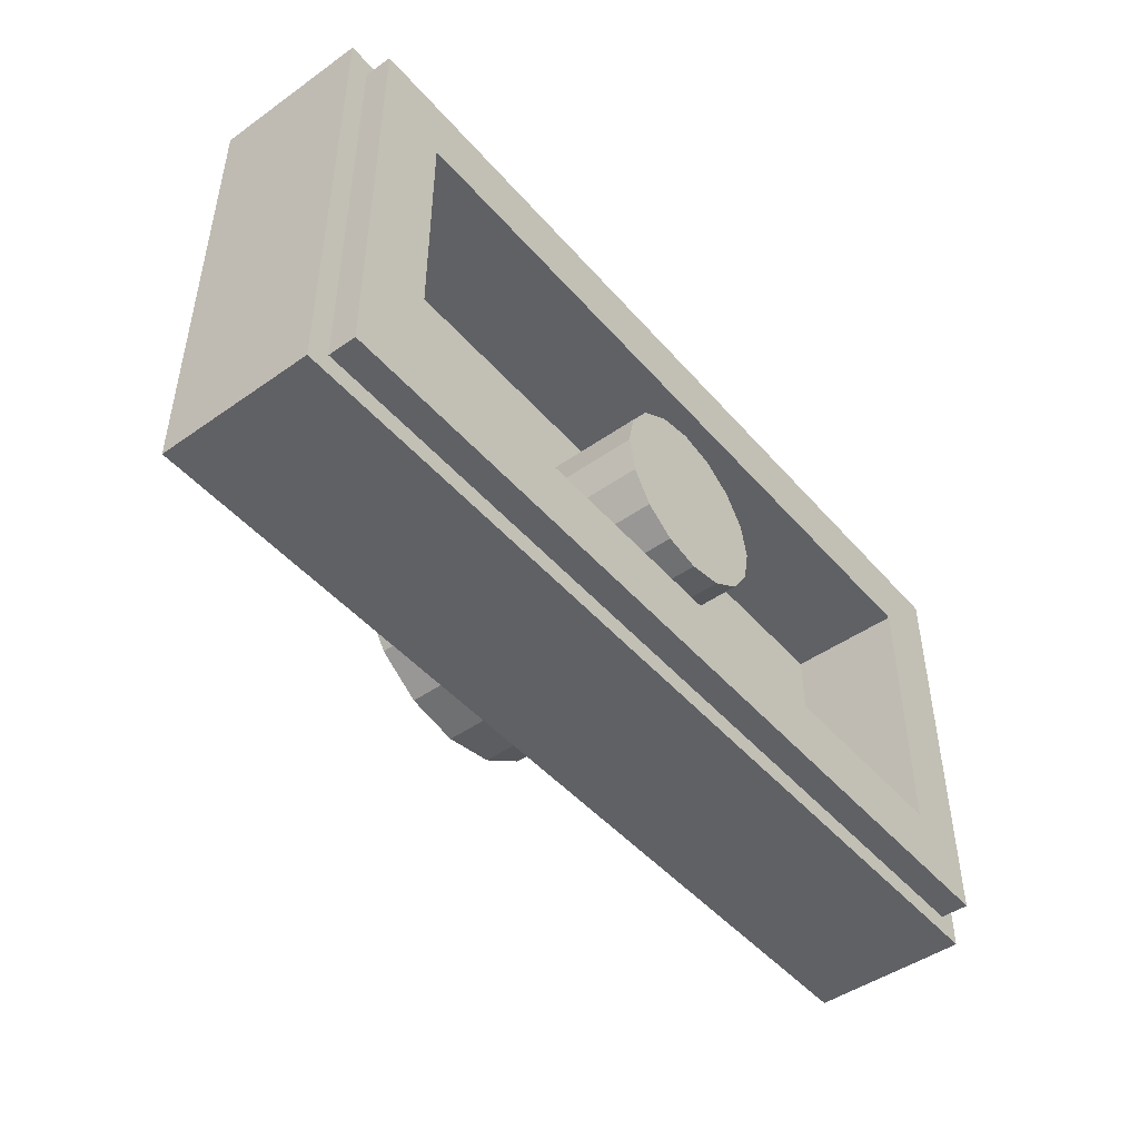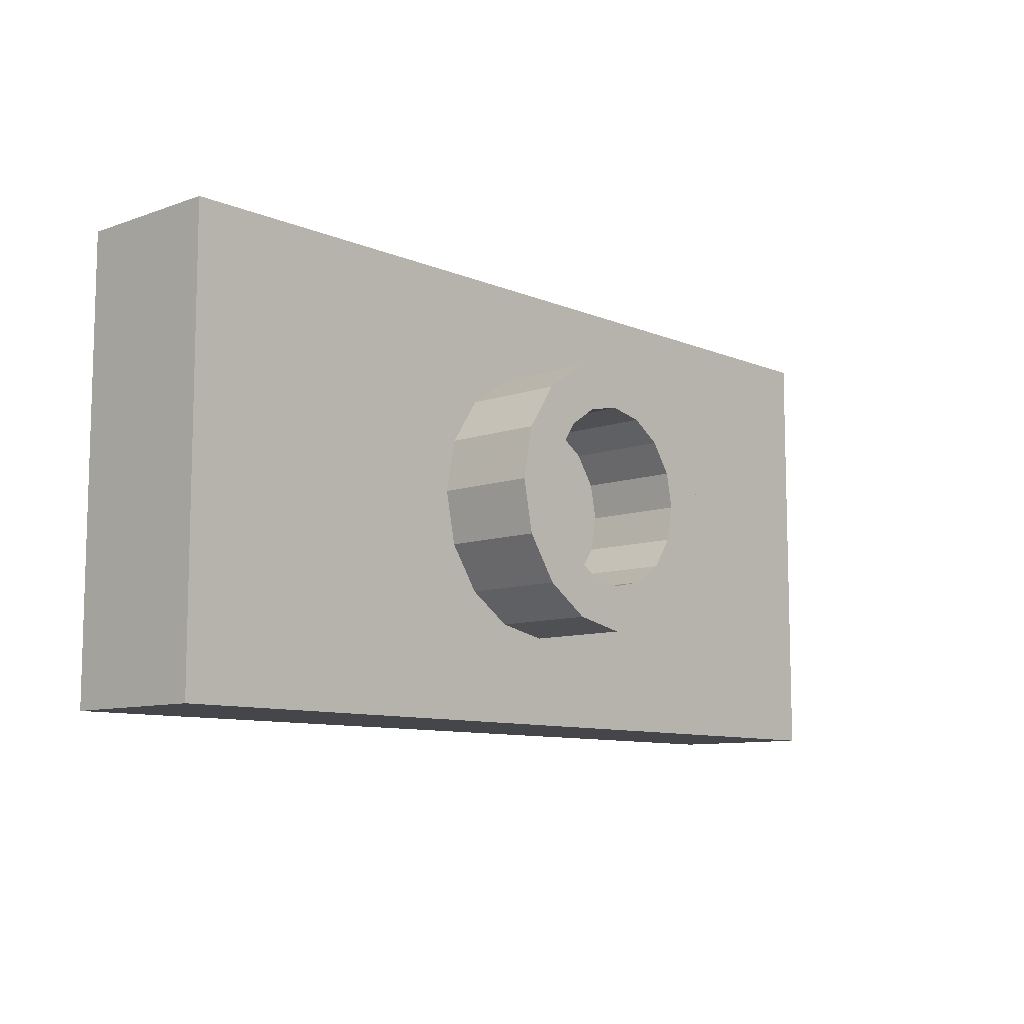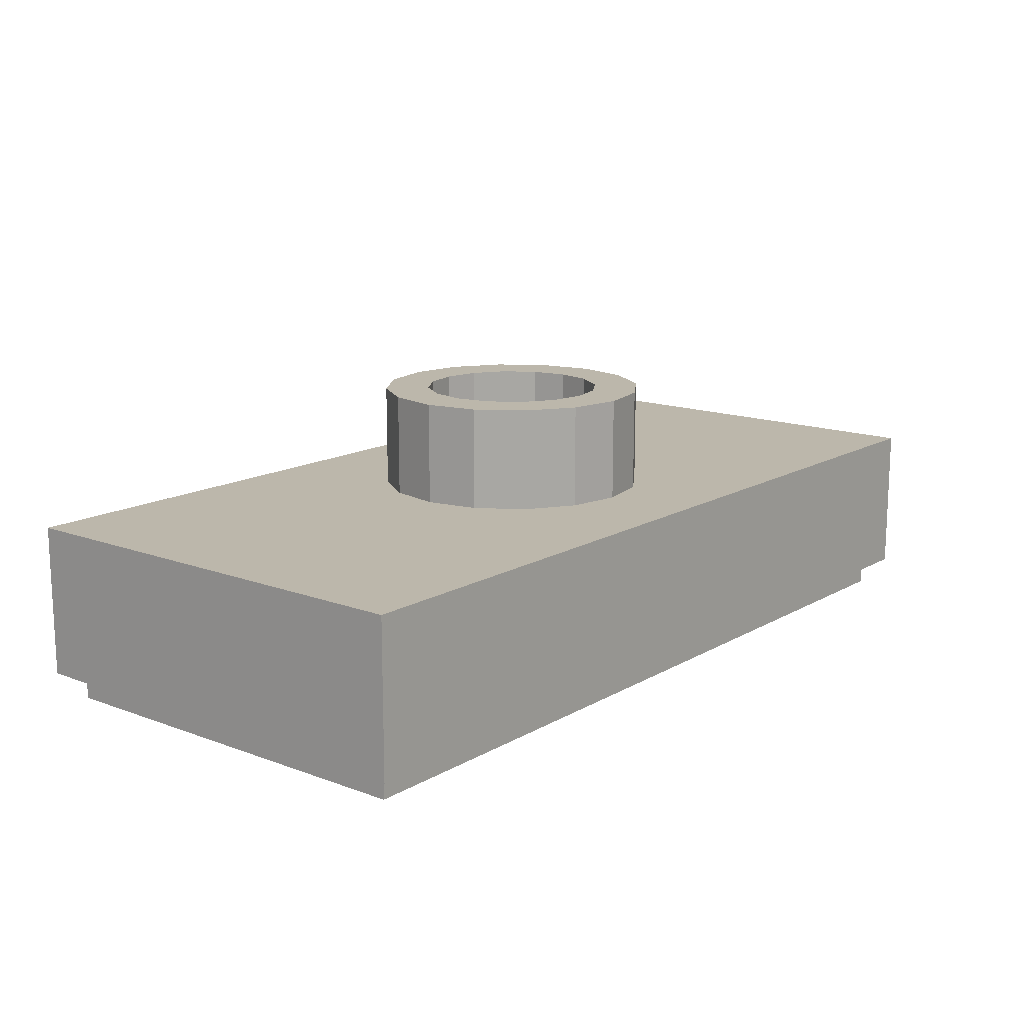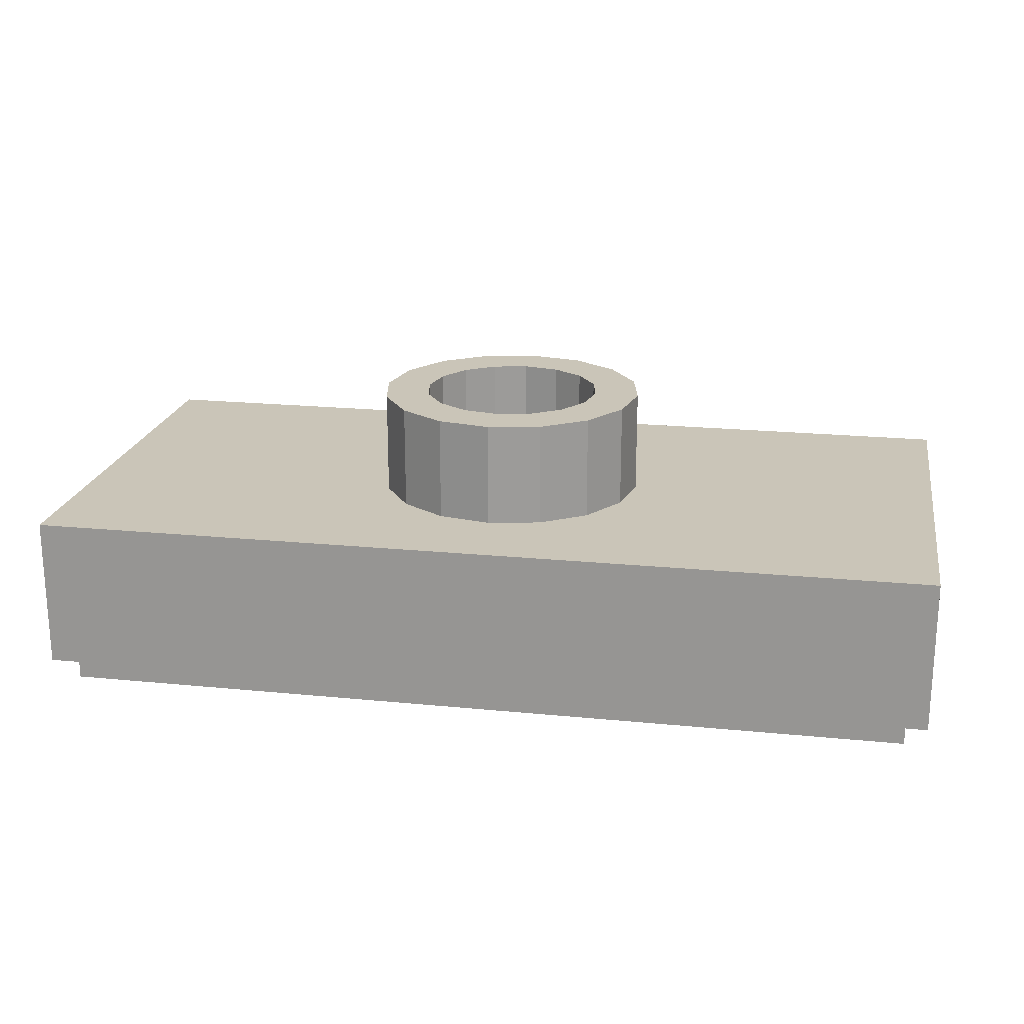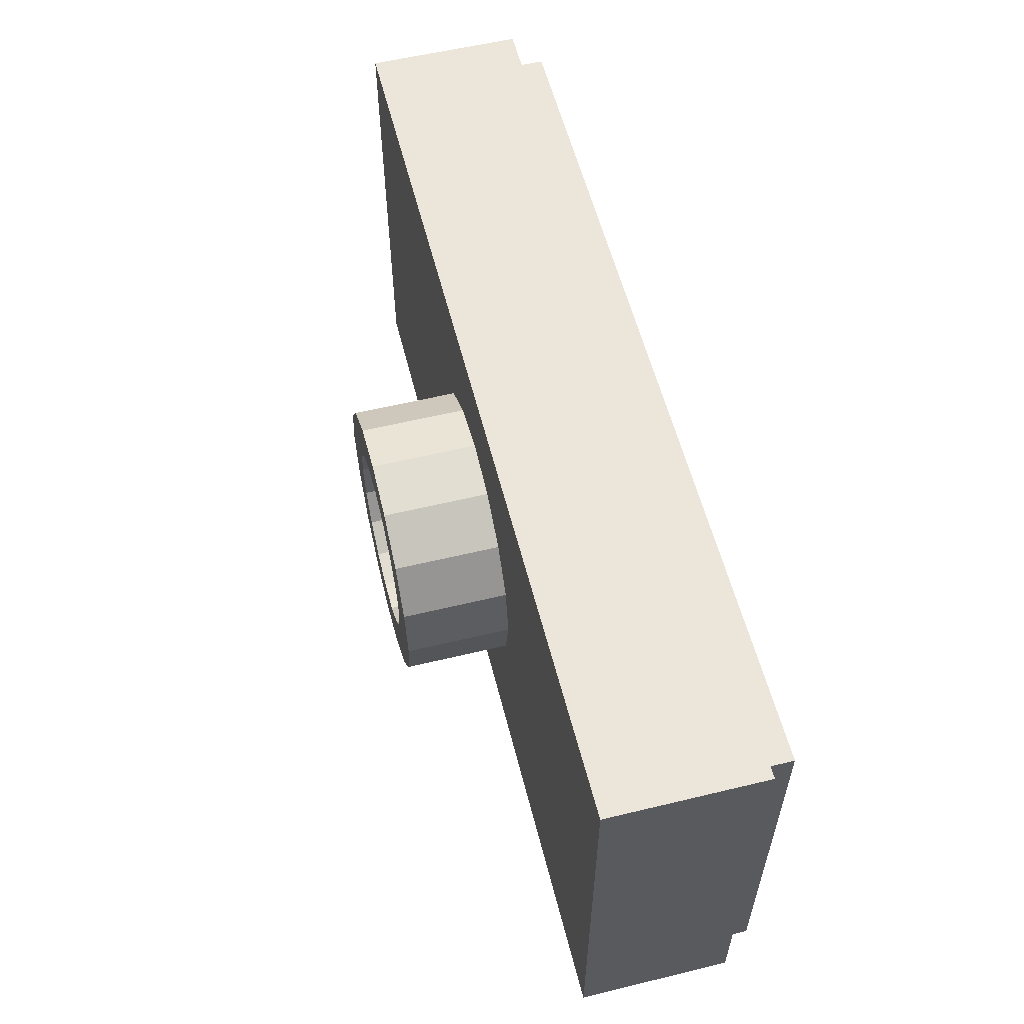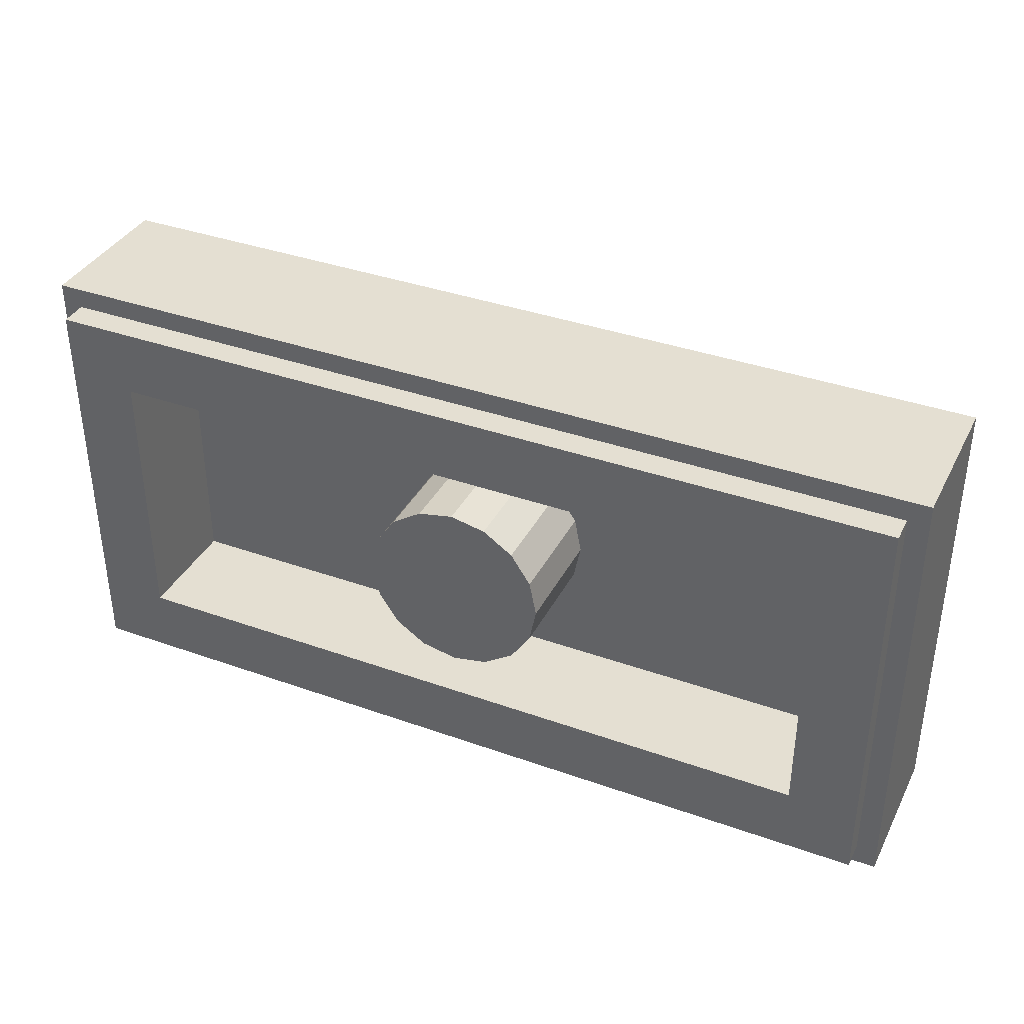
<metadata>
{"format":"obj","ext":"obj","renderer":"f3d","projection":"perspective","resolution":1024,"background":"white","views":[{"elev":-47.1,"azim":-51.4,"up":"+Z"},{"elev":-9.5,"azim":132.6,"up":"+Z"},{"elev":14.5,"azim":129.0,"up":"+Y"},{"elev":20.4,"azim":-169.7,"up":"+Y"},{"elev":57.3,"azim":-104.1,"up":"+Z"},{"elev":37.0,"azim":24.7,"up":"+Z"}]}
</metadata>
<code>
o Part.1
v 7.96 0.5 -3.96
v 7.96 0.5 3.96
v -7.96 0.5 3.96
v -7.96 0.5 -3.96
v -7.96 3.18 -3.96
v -7.96 3.18 3.96
v 7.96 3.18 3.96
v 7.96 3.18 -3.96
v -7.6 0.5 -3.6
v -7.6 0.5 3.6
v 7.6 0.5 3.6
v 7.6 0.5 -3.6
v 7.6 0.02 -3.6
v 7.6 0.02 3.6
v -7.6 0.02 3.6
v -7.6 0.02 -3.6
v -6.4 0.02 -2.4
v -6.4 0.02 2.4
v 6.4 0.02 2.4
v 6.4 0.02 -2.4
v 6.4 2 -2.4
v 6.4 2 2.4
v -6.4 2 2.4
v -6.4 2 -2.4
v 0 3.18 -2.4
v -0.9184 3.18 -2.217
v -1.697 3.18 -1.697
v -2.217 3.18 -0.9184
v -2.4 3.18 -2.129e-07
v -2.217 3.18 0.9184
v -1.697 3.18 1.697
v -0.9184 3.18 2.217
v -3.624e-07 3.18 2.4
v 0.9184 3.18 2.217
v 1.697 3.18 1.697
v 2.217 3.18 0.9184
v 2.4 3.18 -3.464e-07
v 2.217 3.18 -0.9184
v 1.697 3.18 -1.697
v 0.9184 3.18 -2.217
v 0 3.18 -1.6
v -0.6123 3.18 -1.478
v -1.131 3.18 -1.131
v -1.478 3.18 -0.6123
v -1.6 3.18 -2.479e-07
v -1.478 3.18 0.6123
v -1.131 3.18 1.131
v -0.6123 3.18 1.478
v -2.416e-07 3.18 1.6
v 0.6123 3.18 1.478
v 1.131 3.18 1.131
v 1.478 3.18 0.6123
v 1.6 3.18 -3.369e-07
v 1.478 3.18 -0.6123
v 1.131 3.18 -1.131
v 0.6123 3.18 -1.478
v 0 5 -2.4
v -0.9184 5 -2.217
v -1.697 5 -1.697
v -2.217 5 -0.9184
v -2.4 5 -2.925e-07
v -2.217 5 0.9184
v -1.697 5 1.697
v -0.9184 5 2.217
v -3.624e-07 5 2.4
v 0.9184 5 2.217
v 1.697 5 1.697
v 2.217 5 0.9184
v 2.4 5 -4.26e-07
v 2.217 5 -0.9184
v 1.697 5 -1.697
v 0.9184 5 -2.217
v 0 5 -1.6
v -0.6123 5 -1.478
v -1.131 5 -1.131
v -1.478 5 -0.6123
v -1.6 5 -3.274e-07
v -1.478 5 0.6123
v -1.131 5 1.131
v -0.6123 5 1.478
v -2.416e-07 5 1.6
v 0.6123 5 1.478
v 1.131 5 1.131
v 1.478 5 0.6123
v 1.6 5 -4.165e-07
v 1.478 5 -0.6123
v 1.131 5 -1.131
v 0.6123 5 -1.478
v 0 0.02 -1.6
v -0.6123 0.02 -1.478
v -1.131 0.02 -1.131
v -1.478 0.02 -0.6123
v -1.6 0.02 1.287e-07
v -1.478 0.02 0.6123
v -1.131 0.02 1.131
v -0.6123 0.02 1.478
v -2.416e-07 0.02 1.6
v 0.6123 0.02 1.478
v 1.131 0.02 1.131
v 1.478 0.02 0.6123
v 1.6 0.02 3.965e-08
v 1.478 0.02 -0.6123
v 1.131 0.02 -1.131
v 0.6123 0.02 -1.478
v 0 2 -1.6
v -0.6123 2 -1.478
v -1.131 2 -1.131
v -1.478 2 -0.6123
v -1.6 2 4.212e-08
v -1.478 2 0.6123
v -1.131 2 1.131
v -0.6123 2 1.478
v -2.416e-07 2 1.6
v 0.6123 2 1.478
v 1.131 2 1.131
v 1.478 2 0.6123
v 1.6 2 -4.69e-08
v 1.478 2 -0.6123
v 1.131 2 -1.131
v 0.6123 2 -1.478
v -1.267e-07 0.02 8.853e-08
v 7.96 0.5 3.96
v 7.96 0.5 3.96
v -7.96 0.5 3.96
v -7.96 0.5 3.96
v 7.96 0.5 -3.96
v 7.96 0.5 -3.96
v -7.96 0.5 -3.96
v -7.96 0.5 -3.96
v -7.96 3.18 -3.96
v -7.96 3.18 -3.96
v -7.96 3.18 3.96
v -7.96 3.18 3.96
v 7.96 3.18 -3.96
v 7.96 3.18 -3.96
v 7.96 3.18 3.96
v 7.96 3.18 3.96
v -7.6 0.5 -3.6
v -7.6 0.5 -3.6
v -7.6 0.5 3.6
v -7.6 0.5 3.6
v 7.6 0.5 -3.6
v 7.6 0.5 -3.6
v 7.6 0.5 3.6
v 7.6 0.5 3.6
v 7.6 0.02 3.6
v 7.6 0.02 3.6
v -7.6 0.02 3.6
v -7.6 0.02 3.6
v 7.6 0.02 -3.6
v 7.6 0.02 -3.6
v -7.6 0.02 -3.6
v -7.6 0.02 -3.6
v -6.4 0.02 -2.4
v -6.4 0.02 -2.4
v -6.4 0.02 2.4
v -6.4 0.02 2.4
v 6.4 0.02 -2.4
v 6.4 0.02 -2.4
v 6.4 0.02 2.4
v 6.4 0.02 2.4
v 6.4 2 2.4
v 6.4 2 2.4
v -6.4 2 2.4
v -6.4 2 2.4
v 6.4 2 -2.4
v 6.4 2 -2.4
v -6.4 2 -2.4
v -6.4 2 -2.4
v -0.9184 5 -2.217
v 0 5 -2.4
v -1.697 5 -1.697
v -2.217 5 -0.9184
v -2.4 5 -2.925e-07
v -2.217 5 0.9184
v -1.697 5 1.697
v -0.9184 5 2.217
v -3.624e-07 5 2.4
v 0.9184 5 2.217
v 1.697 5 1.697
v 2.217 5 0.9184
v 2.4 5 -4.26e-07
v 2.217 5 -0.9184
v 1.697 5 -1.697
v 0.9184 5 -2.217
v -0.6123 5 -1.478
v 0 5 -1.6
v -1.131 5 -1.131
v -1.478 5 -0.6123
v -1.6 5 -3.274e-07
v -1.478 5 0.6123
v -1.131 5 1.131
v -0.6123 5 1.478
v -2.416e-07 5 1.6
v 0.6123 5 1.478
v 1.131 5 1.131
v 1.478 5 0.6123
v 1.6 5 -4.165e-07
v 1.478 5 -0.6123
v 1.131 5 -1.131
v 0.6123 5 -1.478
v 0.6123 0.02 -1.478
v 0 0.02 -1.6
v 1.131 0.02 -1.131
v 1.478 0.02 -0.6123
v 1.6 0.02 3.965e-08
v 1.478 0.02 0.6123
v 1.131 0.02 1.131
v 0.6123 0.02 1.478
v -2.416e-07 0.02 1.6
v -0.6123 0.02 1.478
v -1.131 0.02 1.131
v -1.478 0.02 0.6123
v -1.6 0.02 1.287e-07
v -1.478 0.02 -0.6123
v -1.131 0.02 -1.131
v -0.6123 0.02 -1.478
f 124 6 128
f 6 5 128
f 8 126 130
f 126 4 130
f 1 134 122
f 134 7 122
f 2 136 3
f 136 132 3
f 133 137 131
f 137 135 131
f 129 9 125
f 9 10 125
f 127 12 129
f 12 9 129
f 12 127 11
f 127 123 11
f 125 10 123
f 10 11 123
f 140 15 144
f 15 14 144
f 145 146 142
f 146 13 142
f 143 150 138
f 150 16 138
f 139 152 141
f 152 148 141
f 153 17 149
f 17 18 149
f 151 20 153
f 20 17 153
f 147 19 151
f 19 20 151
f 149 18 147
f 18 19 147
f 156 23 160
f 23 22 160
f 161 162 158
f 162 21 158
f 159 166 154
f 166 24 154
f 155 168 157
f 168 164 157
f 167 163 169
f 163 165 169
f 77 45 76
f 45 44 76
f 72 71 40
f 71 39 40
f 67 66 35
f 66 34 35
f 62 61 30
f 61 29 30
f 88 56 87
f 56 55 87
f 83 51 82
f 51 50 82
f 78 46 77
f 46 45 77
f 72 40 57
f 40 25 57
f 68 67 36
f 67 35 36
f 63 62 31
f 62 30 31
f 58 57 26
f 57 25 26
f 88 73 56
f 73 41 56
f 84 52 83
f 52 51 83
f 79 47 78
f 47 46 78
f 74 42 73
f 42 41 73
f 69 68 37
f 68 36 37
f 64 63 32
f 63 31 32
f 59 58 27
f 58 26 27
f 85 53 84
f 53 52 84
f 80 48 79
f 48 47 79
f 75 43 74
f 43 42 74
f 70 69 38
f 69 37 38
f 65 64 33
f 64 32 33
f 60 59 28
f 59 27 28
f 86 54 85
f 54 53 85
f 81 49 80
f 49 48 80
f 76 44 75
f 44 43 75
f 71 70 39
f 70 38 39
f 66 65 34
f 65 33 34
f 61 60 29
f 60 28 29
f 87 55 86
f 55 54 86
f 82 50 81
f 50 49 81
f 112 111 96
f 111 95 96
f 186 170 188
f 170 172 188
f 110 109 94
f 109 93 94
f 184 185 200
f 185 201 200
f 171 187 185
f 187 201 185
f 113 112 97
f 112 96 97
f 117 116 101
f 116 100 101
f 109 108 93
f 108 92 93
f 107 106 91
f 106 90 91
f 184 200 183
f 200 199 183
f 173 189 172
f 189 188 172
f 198 182 199
f 182 183 199
f 198 197 182
f 197 181 182
f 116 115 100
f 115 99 100
f 111 110 95
f 110 94 95
f 196 180 197
f 180 181 197
f 120 119 104
f 119 103 104
f 175 191 174
f 191 190 174
f 176 192 175
f 192 191 175
f 114 113 98
f 113 97 98
f 193 177 194
f 177 178 194
f 118 117 102
f 117 101 102
f 108 107 92
f 107 91 92
f 193 192 177
f 192 176 177
f 180 196 179
f 196 195 179
f 194 178 195
f 178 179 195
f 120 104 105
f 104 89 105
f 115 114 99
f 114 98 99
f 119 118 103
f 118 102 103
f 106 105 90
f 105 89 90
f 170 186 171
f 186 187 171
f 174 190 173
f 190 189 173
f 214 215 121
f 211 212 121
f 208 209 121
f 204 205 121
f 202 121 203
f 217 203 121
f 215 216 121
f 209 210 121
f 205 206 121
f 202 204 121
f 212 213 121
f 206 207 121
f 213 214 121
f 207 208 121
f 216 217 121
f 210 211 121

</code>
